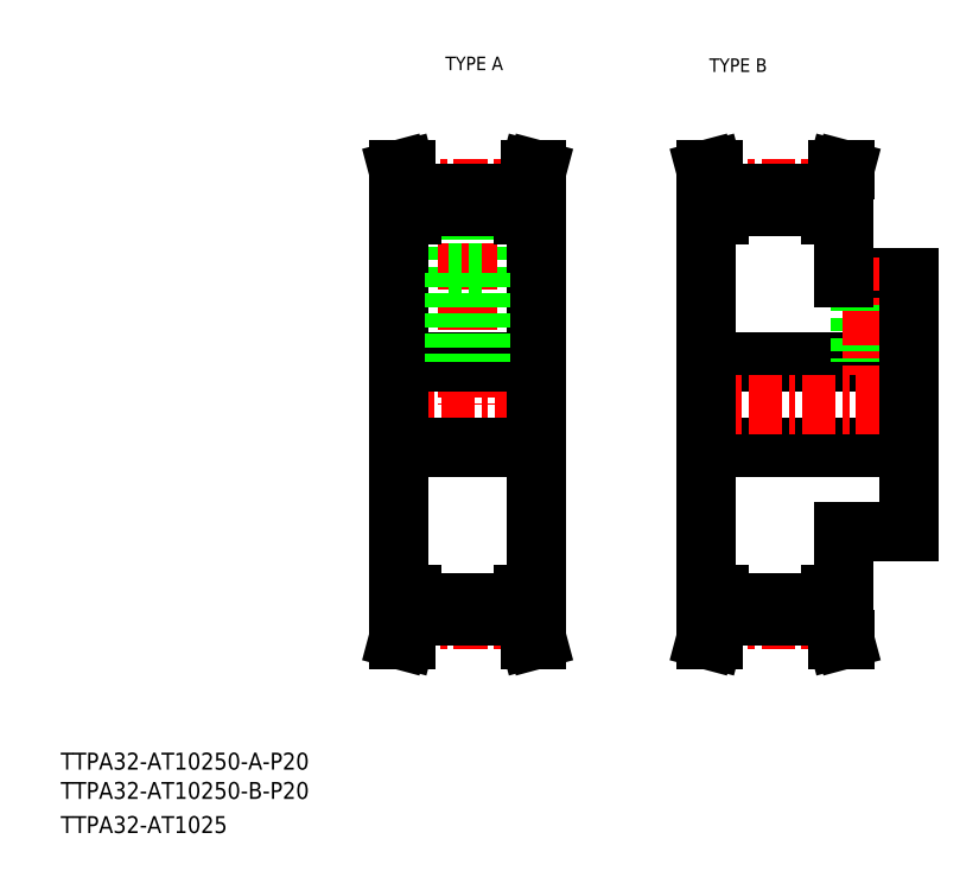
<metadata>
{"format":"dxf","ext":"dxf","renderer":"ezdxf+matplotlib","layout":"modelspace","background":"white","min_lineweight":24,"dpi":150}
</metadata>
<code>
0
SECTION
2
ENTITIES
0
TEXT
8
0
10
23.6
20
69.24
30
0
40
4
1
TTPA32-AT10250-A-P20
0
TEXT
8
0
10
23.6
20
54.24
30
0
40
4
1
TTPA32-AT1025
0
TEXT
8
0
10
114.6
20
234.7
30
0
40
3.2
1
TYPE A
0
TEXT
8
0
10
177
20
234.2
30
0
40
3.2
1
TYPE B
0
TEXT
8
0
10
23.6
20
62.31
30
0
40
4
1
TTPA32-AT10250-B-P20
0
LINE
8
0
10
176.3
20
145.6
30
0
11
224.3
21
145.6
31
0
0
LINE
8
0
10
208.8
20
125.6
30
0
11
224.3
21
125.6
31
0
0
LINE
8
0
10
208.8
20
185.6
30
0
11
224.3
21
185.6
31
0
0
LINE
8
0
10
176.3
20
165.6
30
0
11
224.3
21
165.6
31
0
0
LINE
8
CENTER
10
173.6
20
155.6
30
0
11
226.6
21
155.6
31
0
0
LINE
8
0
10
205.8
20
205.6
30
0
11
207.3
21
211.1
31
0
0
LINE
8
0
10
207.4
20
205.4
30
0
11
208.9
21
211.1
31
0
0
LINE
8
0
10
177.7
20
205.4
30
0
11
176.2
21
211.1
31
0
0
LINE
8
0
10
179.3
20
205.6
30
0
11
177.8
21
211.1
31
0
0
LINE
8
0
10
176.3
20
155.6
30
0
11
176.3
21
110.6
31
0
0
LINE
8
0
10
179.3
20
110.6
30
0
11
179.3
21
105.6
31
0
0
LINE
8
0
10
177.7
20
110.6
30
0
11
177.7
21
105.8
31
0
0
LINE
8
0
10
207.4
20
110.6
30
0
11
207.4
21
105.8
31
0
0
LINE
8
0
10
205.8
20
110.6
30
0
11
205.8
21
105.6
31
0
0
LINE
8
0
10
179.3
20
105.6
30
0
11
177.8
21
100.1
31
0
0
LINE
8
CENTER
10
176.6
20
104.6
30
0
11
208.6
21
104.6
31
0
0
LINE
8
0
10
177.7
20
105.8
30
0
11
176.2
21
100.1
31
0
0
LINE
8
0
10
177.8
20
100.1
30
0
11
176.2
21
100.1
31
0
0
LINE
8
0
10
207.4
20
105.8
30
0
11
208.9
21
100.1
31
0
0
LINE
8
0
10
205.8
20
105.6
30
0
11
207.3
21
100.1
31
0
0
LINE
8
0
10
179.3
20
105.6
30
0
11
205.8
21
105.6
31
0
0
LINE
8
0
10
179.3
20
108.8
30
0
11
205.8
21
108.8
31
0
0
LINE
8
0
10
207.3
20
100.1
30
0
11
208.9
21
100.1
31
0
0
LINE
8
0
10
176.3
20
110.6
30
0
11
179.3
21
110.6
31
0
0
LINE
8
0
10
208.8
20
110.6
30
0
11
205.8
21
110.6
31
0
0
LINE
8
0
10
208.8
20
125.6
30
0
11
208.8
21
110.6
31
0
0
LINE
8
0
10
212.6
20
185.6
30
0
11
212.6
21
165.6
31
0
0
LINE
8
0
10
213.2
20
185.6
30
0
11
213.2
21
165.6
31
0
0
LINE
8
0
10
218
20
185.6
30
0
11
218
21
165.6
31
0
0
LINE
8
0
10
218.6
20
185.6
30
0
11
218.6
21
165.6
31
0
0
LINE
8
CENTER
10
215.6
20
190.3
30
0
11
215.6
21
162.6
31
0
0
LINE
8
0
10
176.3
20
155.6
30
0
11
176.3
21
200.6
31
0
0
LINE
8
CENTER
10
176.6
20
206.5
30
0
11
208.6
21
206.5
31
0
0
LINE
8
0
10
176.3
20
200.6
30
0
11
179.3
21
200.6
31
0
0
LINE
8
0
10
177.7
20
200.6
30
0
11
177.7
21
205.4
31
0
0
LINE
8
0
10
208.8
20
185.6
30
0
11
208.8
21
200.6
31
0
0
LINE
8
0
10
179.3
20
202.4
30
0
11
205.8
21
202.4
31
0
0
LINE
8
0
10
208.8
20
200.6
30
0
11
205.8
21
200.6
31
0
0
LINE
8
0
10
205.8
20
200.6
30
0
11
205.8
21
205.6
31
0
0
LINE
8
0
10
207.4
20
200.6
30
0
11
207.4
21
205.4
31
0
0
LINE
8
0
10
179.3
20
205.6
30
0
11
205.8
21
205.6
31
0
0
LINE
8
0
10
179.3
20
200.6
30
0
11
179.3
21
205.6
31
0
0
LINE
8
0
10
177.8
20
211.1
30
0
11
176.2
21
211.1
31
0
0
LINE
8
0
10
207.3
20
211.1
30
0
11
208.9
21
211.1
31
0
0
LINE
8
0
10
224.3
20
125.6
30
0
11
224.3
21
155.6
31
0
0
LINE
8
0
10
224.3
20
185.6
30
0
11
224.3
21
155.6
31
0
0
LINE
8
CENTER
10
100.8
20
155.6
30
0
11
138.8
21
155.6
31
0
0
LINE
8
0
10
115.3
20
202.4
30
0
11
115.3
21
186.6
31
0
0
LINE
8
0
10
124.3
20
202.4
30
0
11
124.3
21
186.6
31
0
0
LINE
8
0
10
103.6
20
155.6
30
0
11
103.6
21
200.6
31
0
0
LINE
8
0
10
136.1
20
155.6
30
0
11
136.1
21
200.6
31
0
0
LINE
8
CENTER
10
119.8
20
206.5
30
0
11
119.8
21
155.6
31
0
0
LINE
8
0
10
133.1
20
110.6
30
0
11
133.1
21
105.6
31
0
0
LINE
8
0
10
134.7
20
110.6
30
0
11
134.7
21
105.8
31
0
0
LINE
8
0
10
105
20
110.6
30
0
11
105
21
105.8
31
0
0
LINE
8
0
10
106.6
20
110.6
30
0
11
106.6
21
105.6
31
0
0
LINE
8
CENTER
10
103.8
20
104.6
30
0
11
135.8
21
104.6
31
0
0
LINE
8
0
10
106.6
20
105.6
30
0
11
105.1
21
100.1
31
0
0
LINE
8
0
10
105
20
105.8
30
0
11
103.4
21
100.1
31
0
0
LINE
8
0
10
105.1
20
100.1
30
0
11
103.4
21
100.1
31
0
0
LINE
8
0
10
133.1
20
105.6
30
0
11
134.6
21
100.1
31
0
0
LINE
8
0
10
134.6
20
100.1
30
0
11
136.2
21
100.1
31
0
0
LINE
8
0
10
134.7
20
105.8
30
0
11
136.2
21
100.1
31
0
0
LINE
8
0
10
106.6
20
105.6
30
0
11
133.1
21
105.6
31
0
0
LINE
8
0
10
136.1
20
155.6
30
0
11
136.1
21
110.6
31
0
0
LINE
8
0
10
103.6
20
155.6
30
0
11
103.6
21
110.6
31
0
0
LINE
8
0
10
103.6
20
145.6
30
0
11
136.1
21
145.6
31
0
0
LINE
8
0
10
103.6
20
110.6
30
0
11
106.6
21
110.6
31
0
0
LINE
8
0
10
136.1
20
110.6
30
0
11
133.1
21
110.6
31
0
0
LINE
8
0
10
106.6
20
108.8
30
0
11
133.1
21
108.8
31
0
0
LINE
8
0
10
103.6
20
165.6
30
0
11
136.1
21
165.6
31
0
0
LINE
8
0
10
116.8
20
186.6
30
0
11
116.8
21
165.6
31
0
0
LINE
8
0
10
117.4
20
186.6
30
0
11
117.4
21
165.6
31
0
0
LINE
8
0
10
122.2
20
186.6
30
0
11
122.2
21
165.6
31
0
0
LINE
8
0
10
122.8
20
186.6
30
0
11
122.8
21
165.6
31
0
0
LINE
8
0
10
115.3
20
186.6
30
0
11
124.3
21
186.6
31
0
0
LINE
8
0
10
106.6
20
205.6
30
0
11
105.1
21
211.1
31
0
0
LINE
8
0
10
105
20
205.4
30
0
11
103.4
21
211.1
31
0
0
LINE
8
0
10
134.7
20
205.4
30
0
11
136.2
21
211.1
31
0
0
LINE
8
0
10
133.1
20
205.6
30
0
11
134.6
21
211.1
31
0
0
LINE
8
0
10
103.6
20
200.6
30
0
11
106.6
21
200.6
31
0
0
LINE
8
CENTER
10
103.8
20
206.5
30
0
11
135.8
21
206.5
31
0
0
LINE
8
0
10
105
20
200.6
30
0
11
105
21
205.4
31
0
0
LINE
8
0
10
106.6
20
200.6
30
0
11
106.6
21
205.6
31
0
0
LINE
8
0
10
106.6
20
205.6
30
0
11
133.1
21
205.6
31
0
0
LINE
8
0
10
134.7
20
200.6
30
0
11
134.7
21
205.4
31
0
0
LINE
8
0
10
133.1
20
200.6
30
0
11
133.1
21
205.6
31
0
0
LINE
8
0
10
136.1
20
200.6
30
0
11
133.1
21
200.6
31
0
0
LINE
8
0
10
106.6
20
202.4
30
0
11
133.1
21
202.4
31
0
0
LINE
8
0
10
105.1
20
211.1
30
0
11
103.4
21
211.1
31
0
0
LINE
8
0
10
134.6
20
211.1
30
0
11
136.2
21
211.1
31
0
0
ENDSEC
0
EOF

</code>
